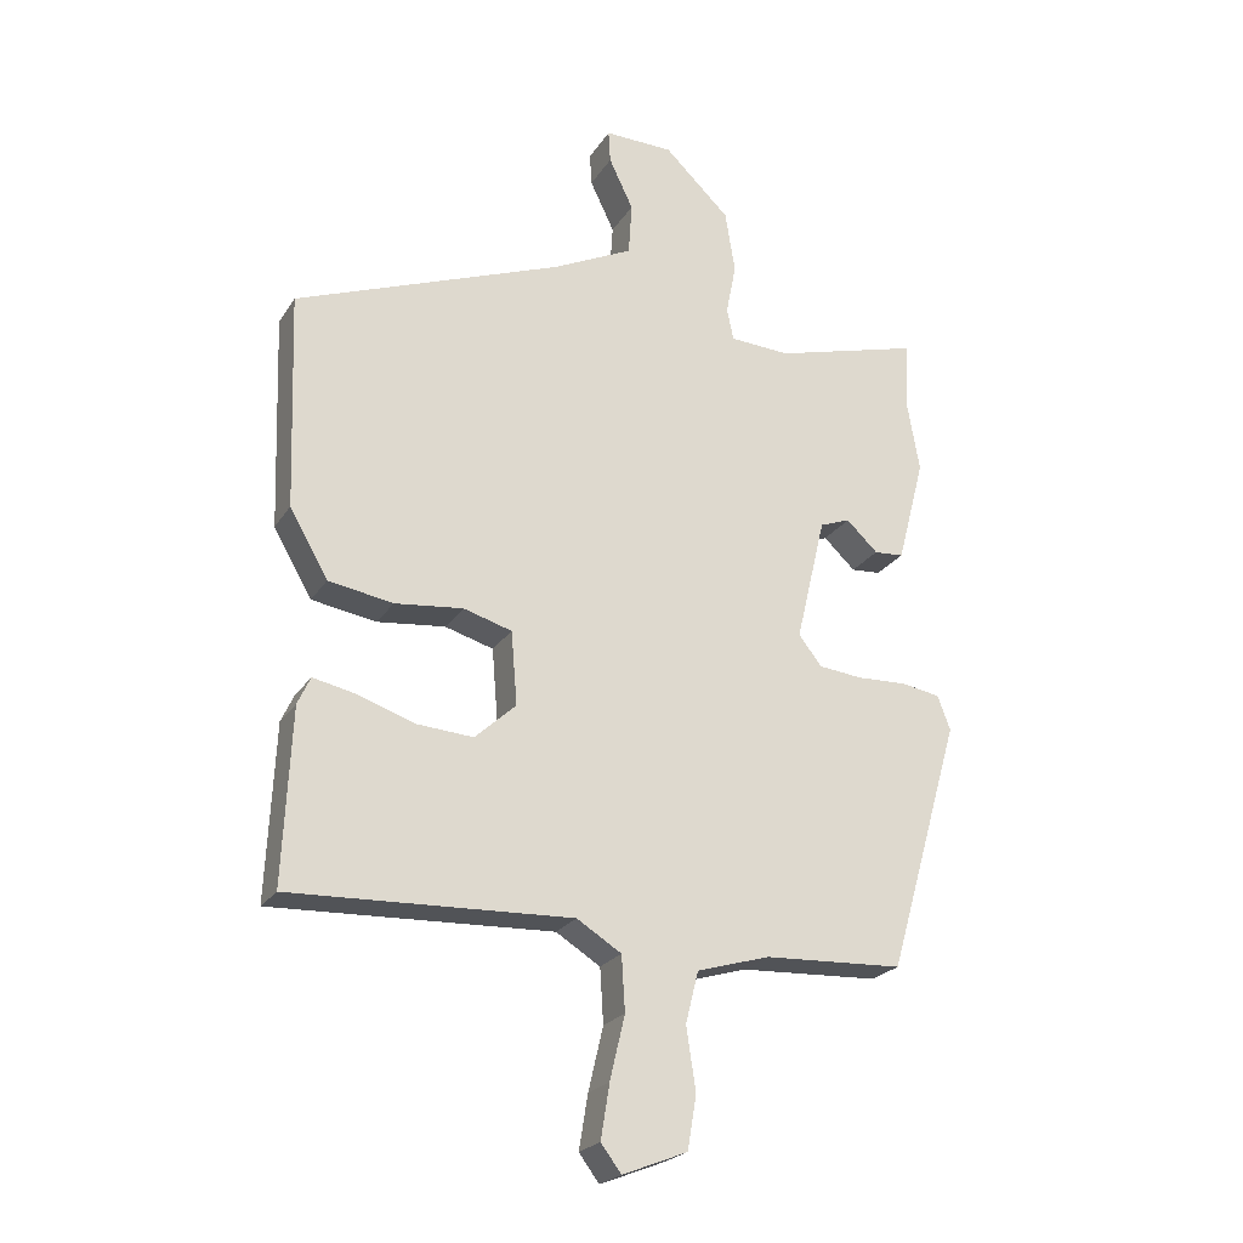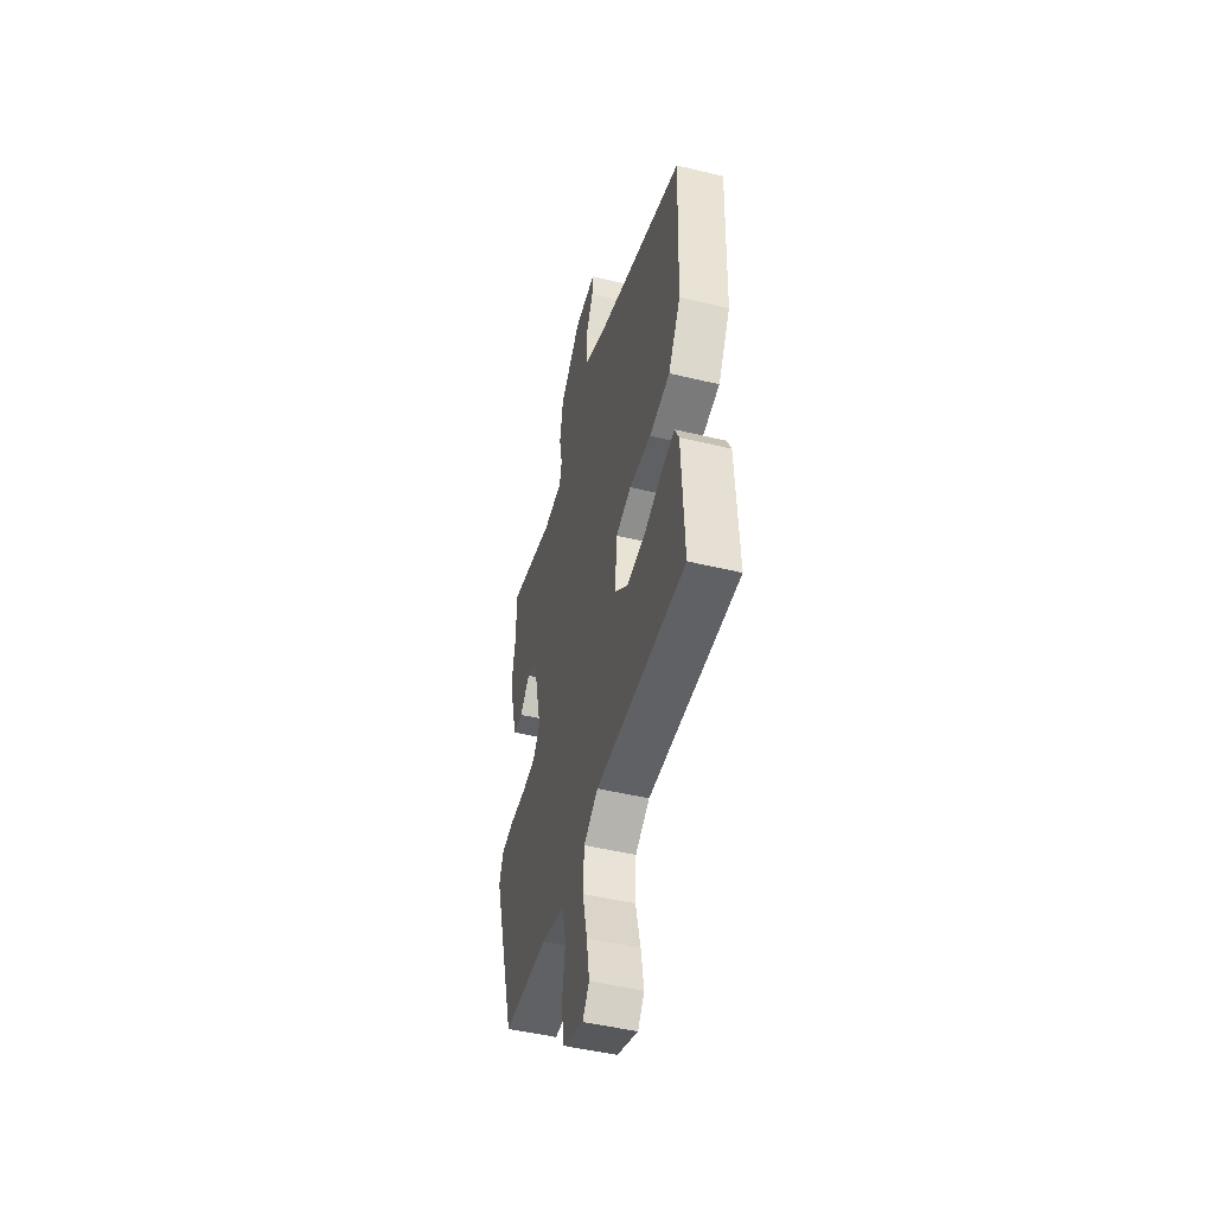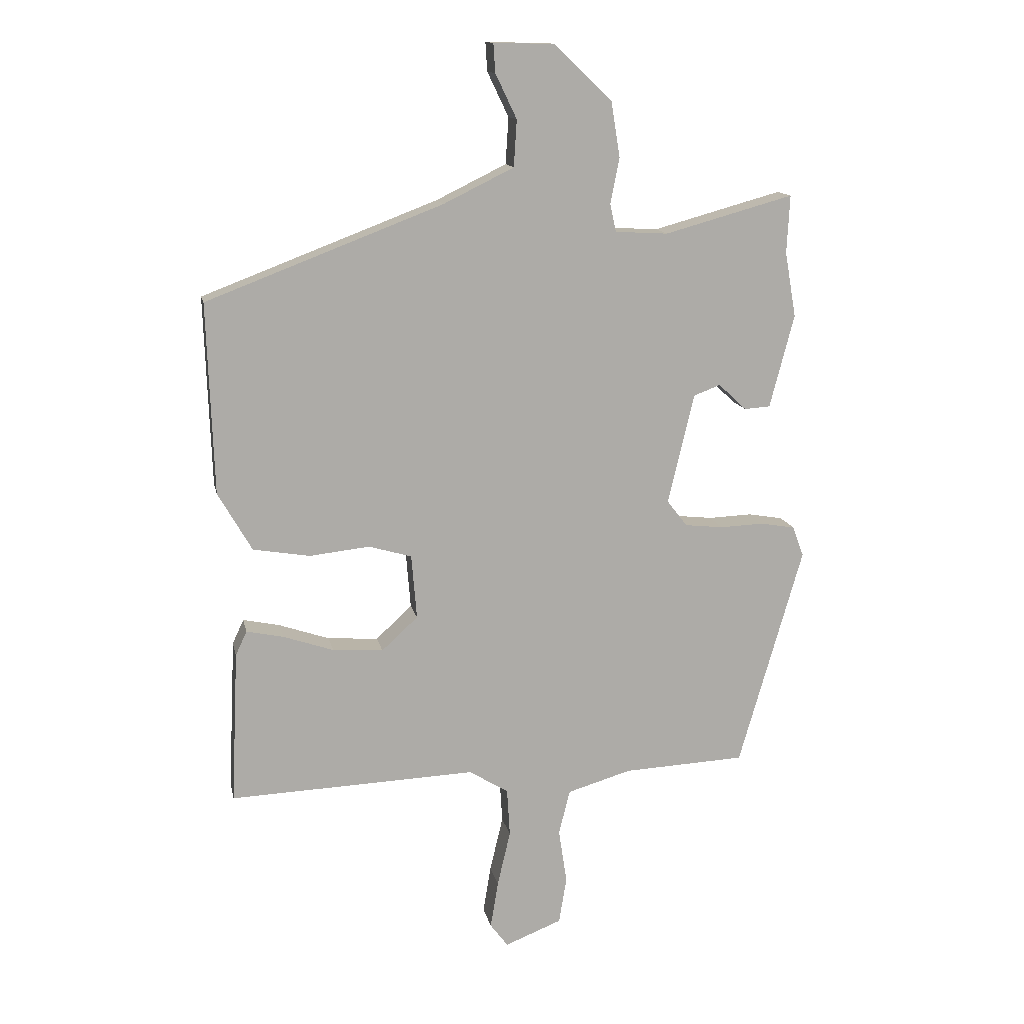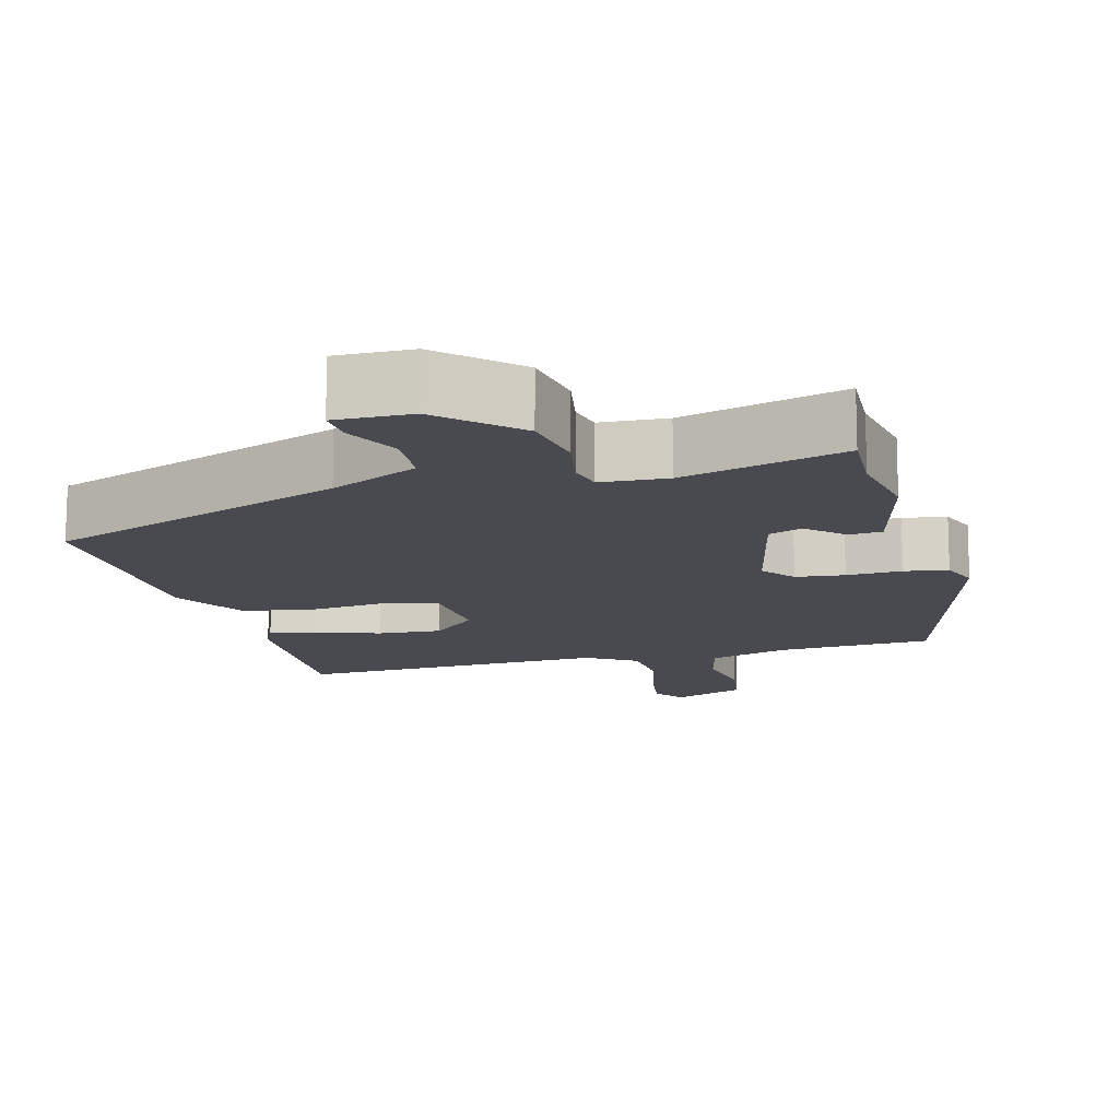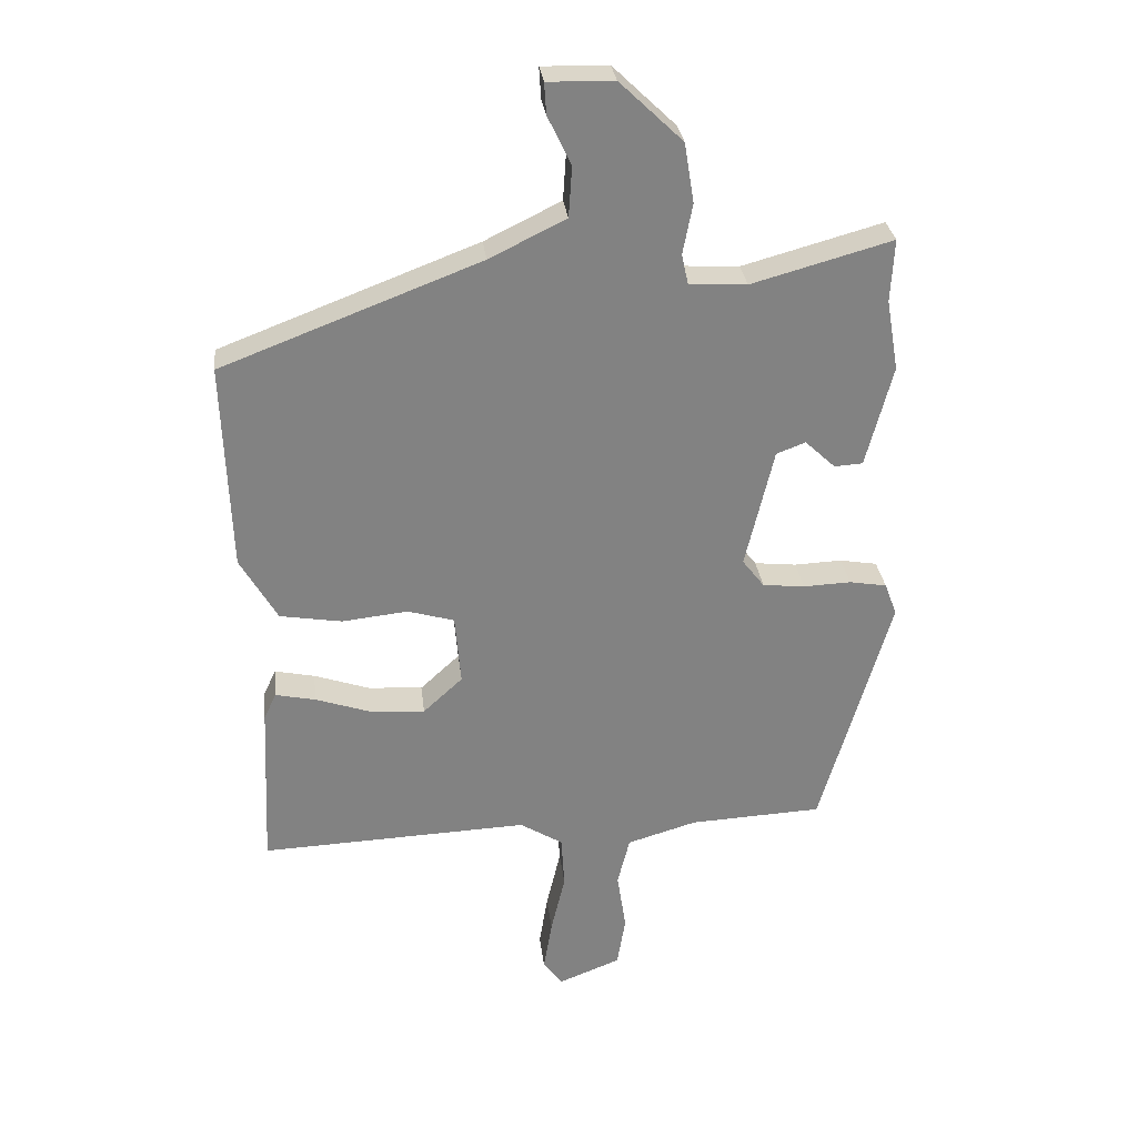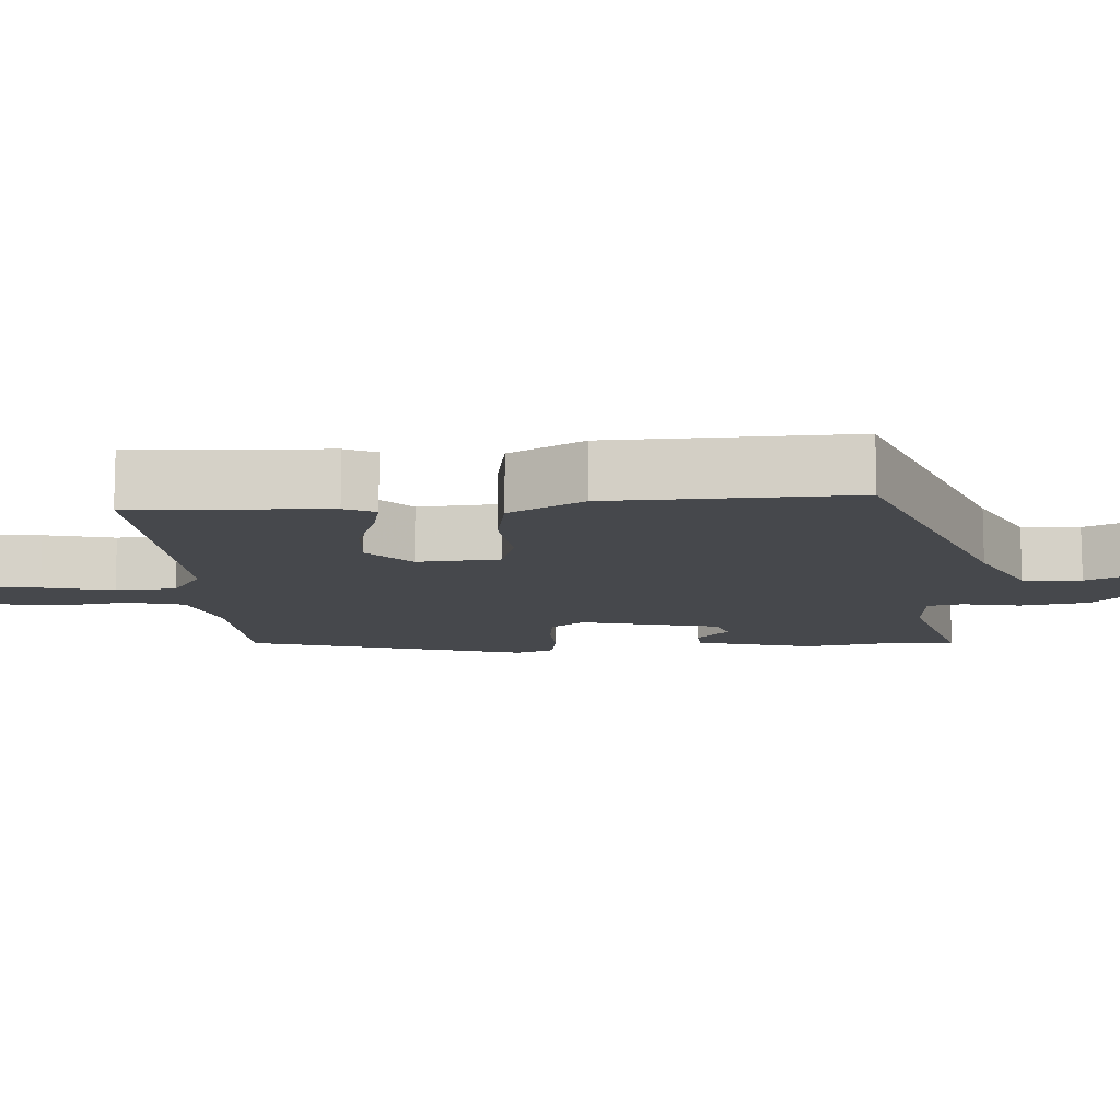
<metadata>
{"format":"obj","ext":"obj","renderer":"f3d","projection":"perspective","resolution":1024,"background":"white","views":[{"elev":-23.3,"azim":-24.7,"up":"+Z"},{"elev":-48.8,"azim":-105.0,"up":"+Z"},{"elev":13.7,"azim":-11.4,"up":"+Z"},{"elev":-13.6,"azim":15.0,"up":"+Y"},{"elev":29.7,"azim":-6.6,"up":"+Z"},{"elev":-11.3,"azim":-86.4,"up":"+Y"}]}
</metadata>
<code>
v 0.501 0.07 0.527
v 0.496 0.07 0.43
v 0.515 0.07 0.32
v 0.474 0.07 0.163
v 0.43 0.07 0.16
v 0.383 0.07 0.204
v 0.338 0.07 0.187
v 0.294 0.07 0.001
v 0.328 0.07 -0.043
v 0.393 0.07 -0.05
v 0.467 0.07 -0.047
v 0.525 0.07 -0.057
v 0.544 0.07 -0.108
v 0.436 0.07 -0.482
v 0.23 0.07 -0.492
v 0.122 0.07 -0.524
v 0.103 0.07 -0.6
v 0.117 0.07 -0.692
v 0.104 0.07 -0.771
v 0.008 0.07 -0.809
v -0.022 0.07 -0.769
v -0.009 0.07 -0.689
v 0.013 0.07 -0.595
v 0.008 0.07 -0.514
v -0.058 0.07 -0.473
v -0.474 0.07 -0.49
v -0.462 0.07 -0.232
v -0.443 0.07 -0.191
v -0.381 0.07 -0.204
v -0.296 0.07 -0.233
v -0.211 0.07 -0.239
v -0.15 0.07 -0.183
v -0.159 0.07 -0.074
v -0.231 0.07 -0.053
v -0.332 0.07 -0.064
v -0.428 0.07 -0.048
v -0.485 0.07 0.051
v -0.496 0.07 0.372
v -0.098 0.07 0.524
v 0.02 0.07 0.582
v 0.025 0.07 0.66
v -0.011 0.07 0.735
v -0.014 0.07 0.783
v 0.088 0.07 0.781
v 0.185 0.07 0.688
v 0.2 0.07 0.596
v 0.185 0.07 0.519
v 0.195 0.07 0.472
v 0.284 0.07 0.467
v 0.501 0 0.527
v 0.496 0 0.43
v 0.515 0 0.32
v 0.474 0 0.163
v 0.43 0 0.16
v 0.383 0 0.204
v 0.338 0 0.187
v 0.294 0 0.001
v 0.328 0 -0.043
v 0.393 0 -0.05
v 0.467 0 -0.047
v 0.525 0 -0.057
v 0.544 0 -0.108
v 0.436 0 -0.482
v 0.23 0 -0.492
v 0.122 0 -0.524
v 0.103 0 -0.6
v 0.117 0 -0.692
v 0.104 0 -0.771
v 0.008 0 -0.809
v -0.022 0 -0.769
v -0.009 0 -0.689
v 0.013 0 -0.595
v 0.008 0 -0.514
v -0.058 0 -0.473
v -0.474 0 -0.49
v -0.462 0 -0.232
v -0.443 0 -0.191
v -0.381 0 -0.204
v -0.296 0 -0.233
v -0.211 0 -0.239
v -0.15 0 -0.183
v -0.159 0 -0.074
v -0.231 0 -0.053
v -0.332 0 -0.064
v -0.428 0 -0.048
v -0.485 0 0.051
v -0.496 0 0.372
v -0.098 0 0.524
v 0.02 0 0.582
v 0.025 0 0.66
v -0.011 0 0.735
v -0.014 0 0.783
v 0.088 0 0.781
v 0.185 0 0.688
v 0.2 0 0.596
v 0.185 0 0.519
v 0.195 0 0.472
v 0.284 0 0.467
f 45 46 47
f 44 45 47
f 43 44 47
f 42 43 47
f 41 42 47
f 40 41 47 48
f 39 40 48
f 38 39 48
f 37 38 48
f 36 37 48
f 35 36 48
f 34 35 48
f 33 34 48 49
f 28 29 30
f 27 28 30
f 26 27 30
f 25 26 30
f 24 25 30 31
f 21 22 23
f 20 21 23
f 19 20 23
f 18 19 23
f 17 18 23
f 16 17 23 24
f 24 31 32
f 16 24 32
f 15 16 32
f 15 32 33
f 14 15 33
f 13 14 33
f 12 13 33
f 11 12 33
f 10 11 33
f 4 5 6
f 3 4 6
f 2 3 6
f 2 6 7
f 1 2 7
f 49 1 7
f 33 49 7 8
f 9 10 33
f 8 9 33
f 96 95 94
f 96 94 93
f 96 93 92
f 96 92 91
f 96 91 90
f 97 96 90 89
f 97 89 88
f 97 88 87
f 97 87 86
f 97 86 85
f 97 85 84
f 97 84 83
f 98 97 83 82
f 79 78 77
f 79 77 76
f 79 76 75
f 79 75 74
f 80 79 74 73
f 72 71 70
f 72 70 69
f 72 69 68
f 72 68 67
f 72 67 66
f 73 72 66 65
f 81 80 73
f 81 73 65
f 81 65 64
f 82 81 64
f 82 64 63
f 82 63 62
f 82 62 61
f 82 61 60
f 82 60 59
f 55 54 53
f 55 53 52
f 55 52 51
f 56 55 51
f 56 51 50
f 56 50 98
f 57 56 98 82
f 82 59 58
f 82 58 57
f 1 50 51 2
f 2 51 52 3
f 3 52 53 4
f 4 53 54 5
f 5 54 55 6
f 6 55 56 7
f 7 56 57 8
f 8 57 58 9
f 9 58 59 10
f 10 59 60 11
f 11 60 61 12
f 12 61 62 13
f 13 62 63 14
f 14 63 64 15
f 15 64 65 16
f 16 65 66 17
f 17 66 67 18
f 18 67 68 19
f 19 68 69 20
f 20 69 70 21
f 21 70 71 22
f 22 71 72 23
f 23 72 73 24
f 24 73 74 25
f 25 74 75 26
f 26 75 76 27
f 27 76 77 28
f 28 77 78 29
f 29 78 79 30
f 30 79 80 31
f 31 80 81 32
f 32 81 82 33
f 33 82 83 34
f 34 83 84 35
f 35 84 85 36
f 36 85 86 37
f 37 86 87 38
f 38 87 88 39
f 39 88 89 40
f 40 89 90 41
f 41 90 91 42
f 42 91 92 43
f 43 92 93 44
f 44 93 94 45
f 45 94 95 46
f 46 95 96 47
f 47 96 97 48
f 48 97 98 49
f 49 98 50 1

</code>
